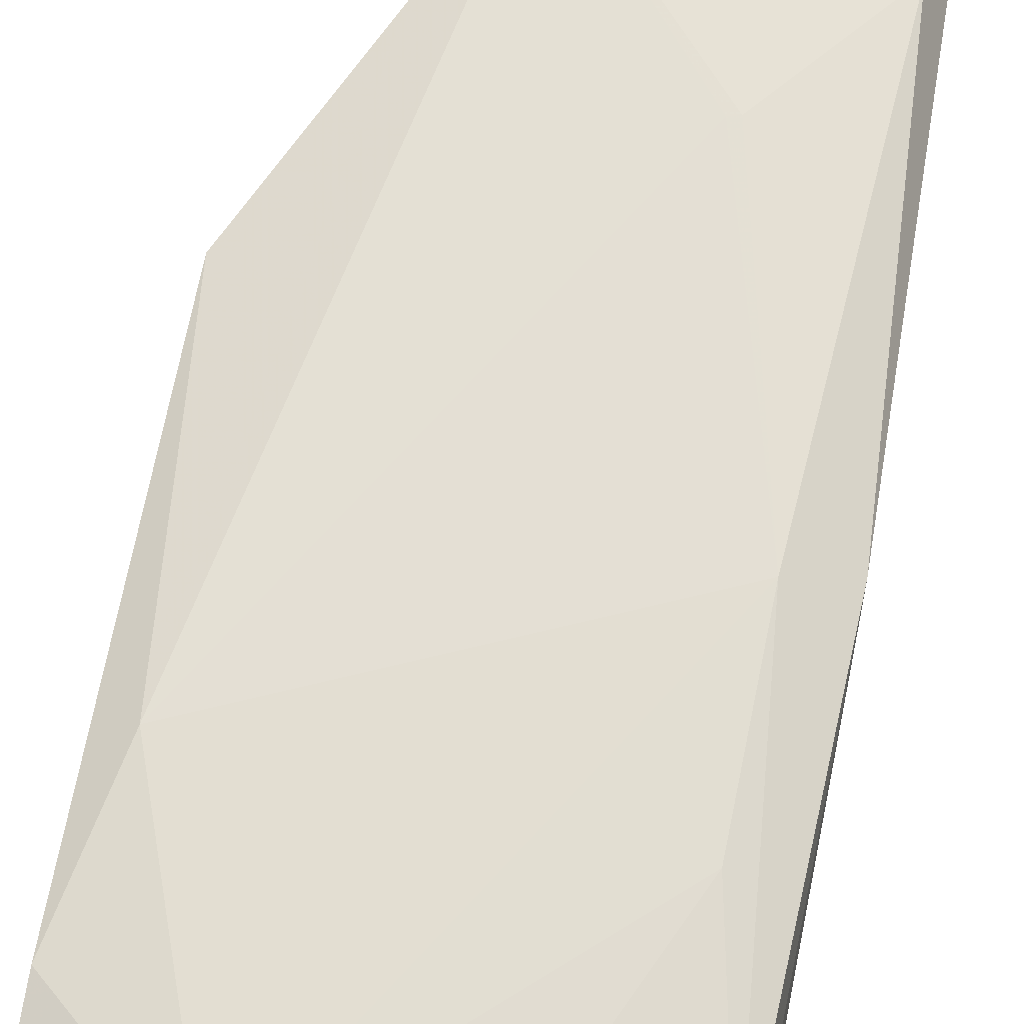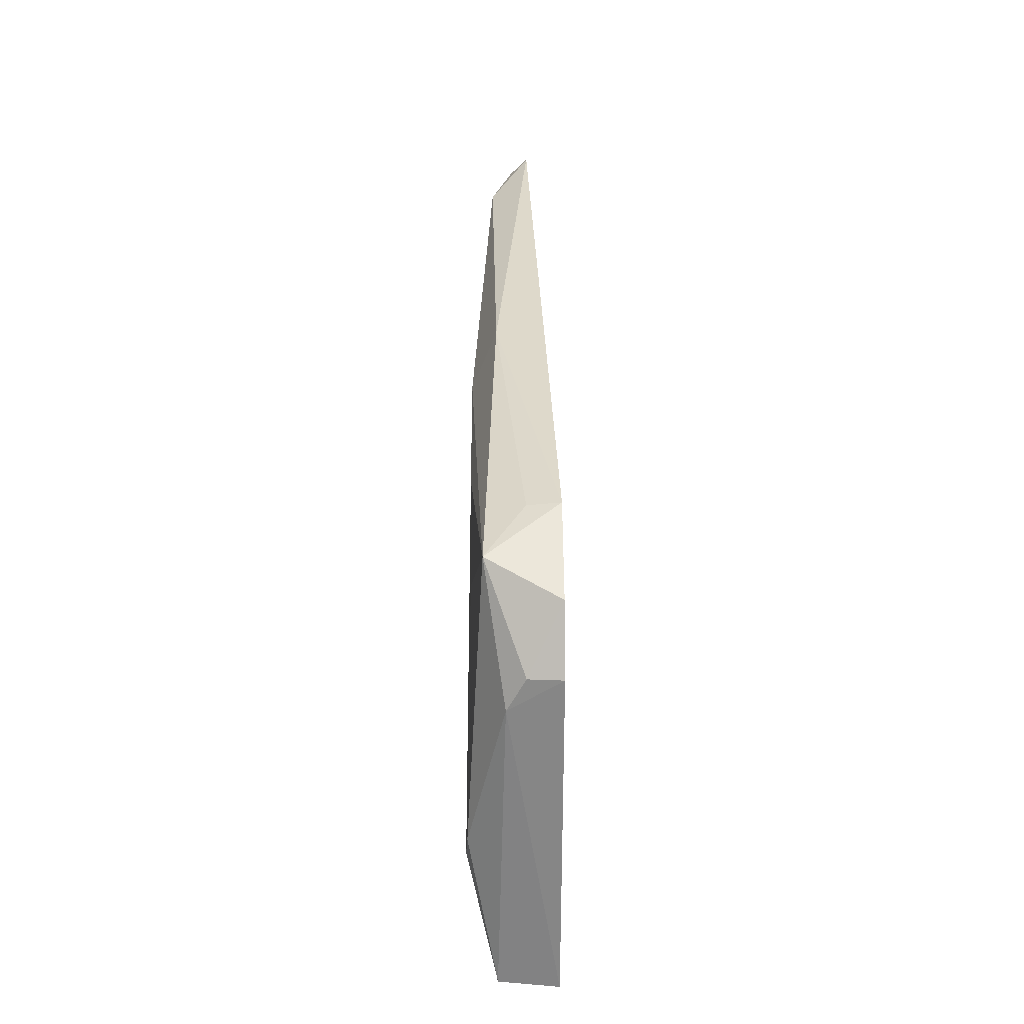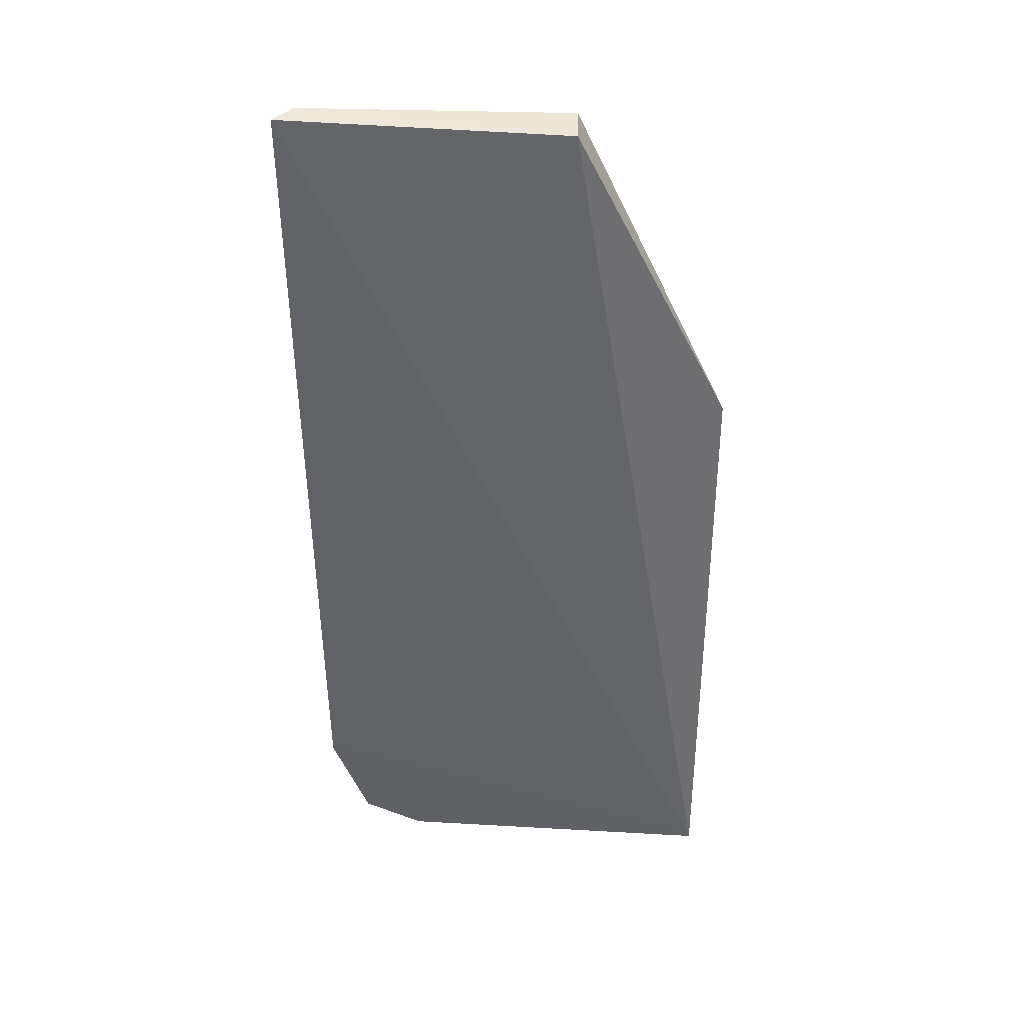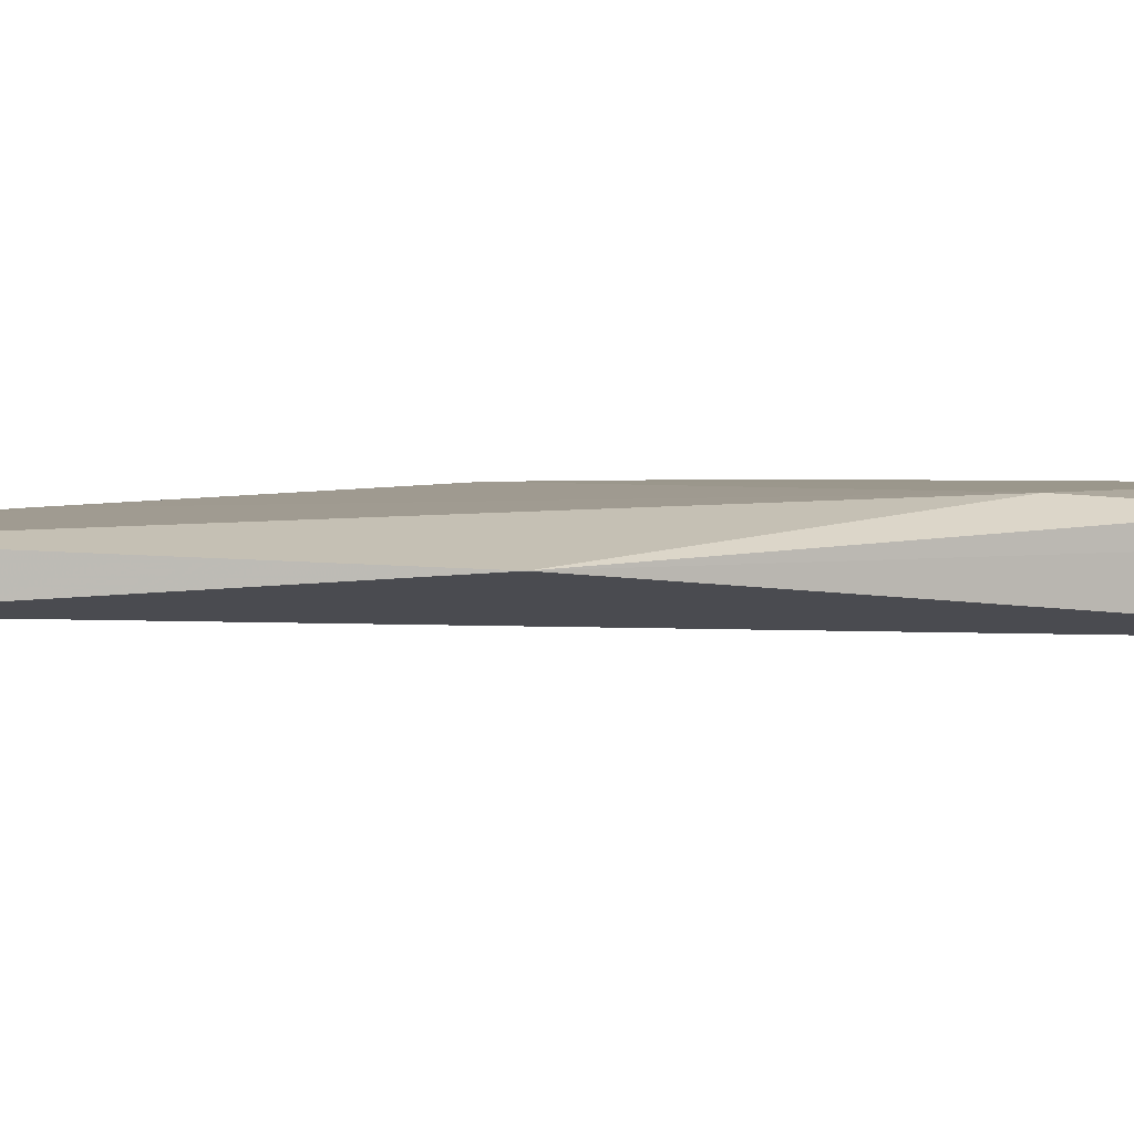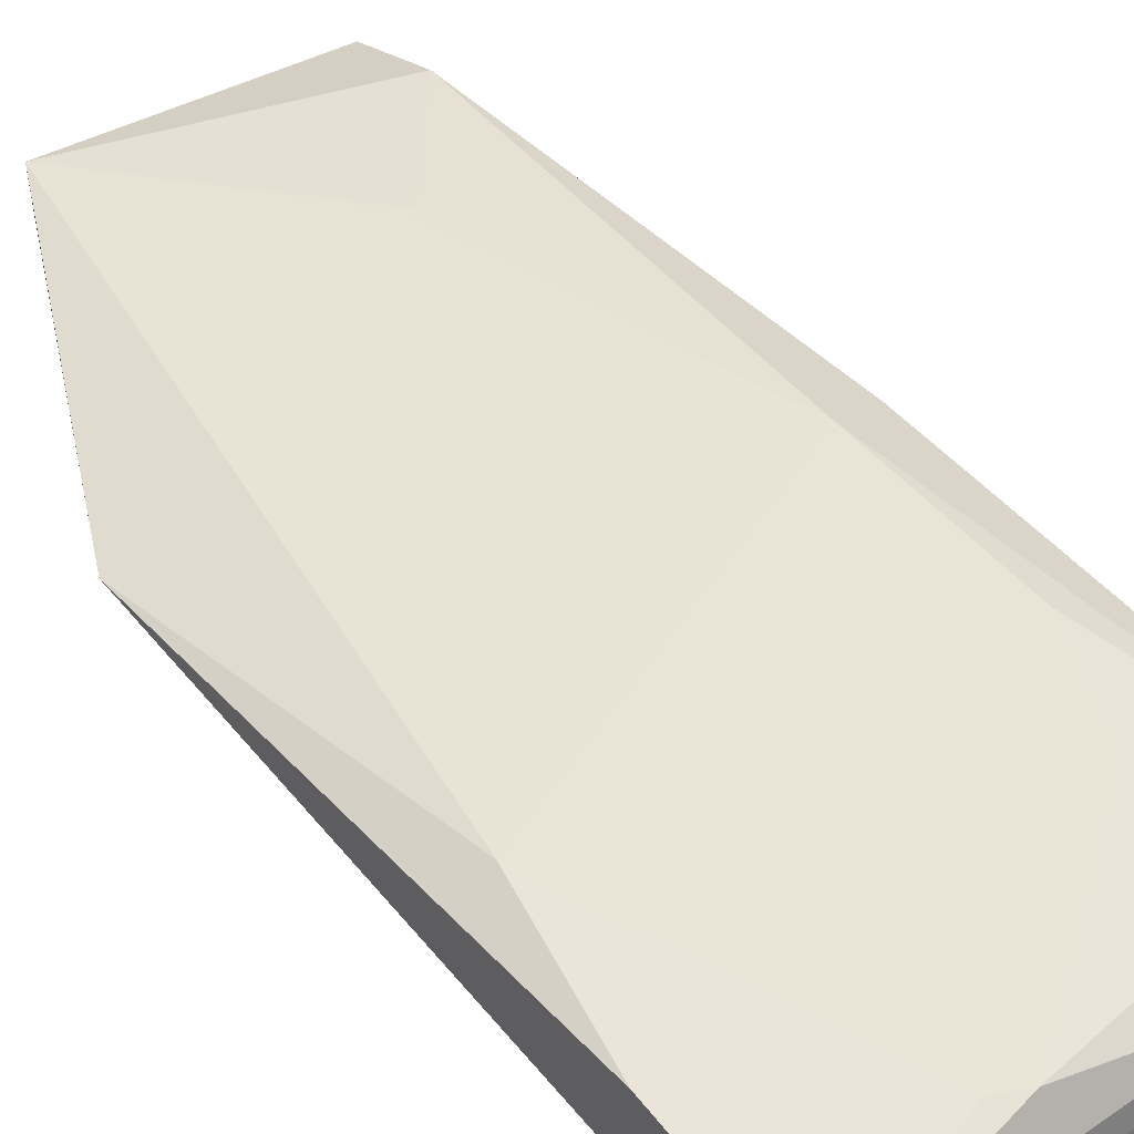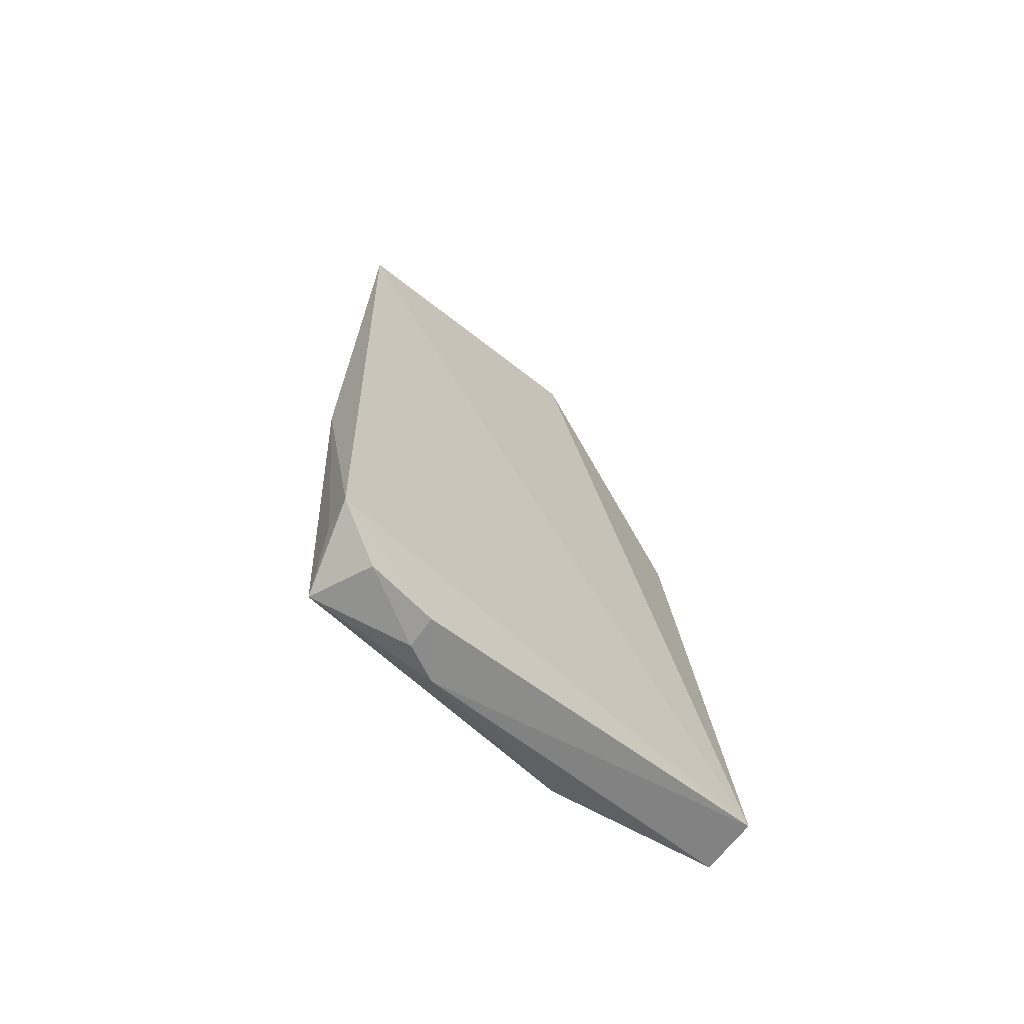
<metadata>
{"format":"obj","ext":"obj","renderer":"f3d","projection":"perspective","resolution":1024,"background":"white","views":[{"elev":67.4,"azim":9.9,"up":"+Z"},{"elev":-59.2,"azim":90.1,"up":"+Y"},{"elev":41.3,"azim":-178.7,"up":"+Y"},{"elev":3.8,"azim":-117.3,"up":"+Z"},{"elev":42.4,"azim":-37.4,"up":"+Z"},{"elev":-67.0,"azim":145.4,"up":"+Y"}]}
</metadata>
<code>
v 0.4575 -0.4729 0.2379
v 0.4922 -0.4278 0.2268
v 0.4767 -0.3196 0.2566
v 0.3963 -0.1431 0.2534
v 0.3405 -0.4813 0.227
v 0.4952 -0.137 0.236
v 0.4877 -0.4522 0.2511
v 0.4578 -0.474 0.2265
v 0.3401 -0.428 0.2545
v 0.4889 -0.1652 0.2505
v 0.3964 -0.1442 0.2404
v 0.393 -0.4698 0.2566
v 0.4956 -0.313 0.2479
v 0.4459 -0.4733 0.2442
v 0.4793 -0.4629 0.2266
v 0.4886 -0.1363 0.2426
v 0.4529 -0.2102 0.2547
v 0.3405 -0.2612 0.2477
v 0.3401 -0.4784 0.2471
v 0.4744 -0.3844 0.256
v 0.3514 -0.3754 0.2583
v 0.4911 -0.4278 0.2378
v 0.384 -0.4657 0.2571
v 0.4571 -0.4211 0.2556
v 0.4494 -0.2112 0.2548
f 6 2 5
f 8 5 2
f 11 6 5
f 13 2 6
f 13 6 10
f 13 10 3
f 13 3 7
f 14 8 1
f 14 5 8
f 14 1 7
f 14 7 12
f 15 7 1
f 15 1 8
f 15 8 2
f 15 2 7
f 16 10 6
f 16 4 10
f 16 11 4
f 16 6 11
f 17 10 4
f 17 3 10
f 18 4 11
f 18 11 5
f 19 14 12
f 19 5 14
f 19 18 5
f 19 9 18
f 20 7 3
f 21 18 9
f 21 4 18
f 22 13 7
f 22 7 2
f 22 2 13
f 23 19 12
f 23 9 19
f 23 21 9
f 23 3 21
f 23 20 3
f 24 12 7
f 24 7 20
f 24 23 12
f 24 20 23
f 25 17 4
f 25 4 21
f 25 21 3
f 25 3 17

</code>
